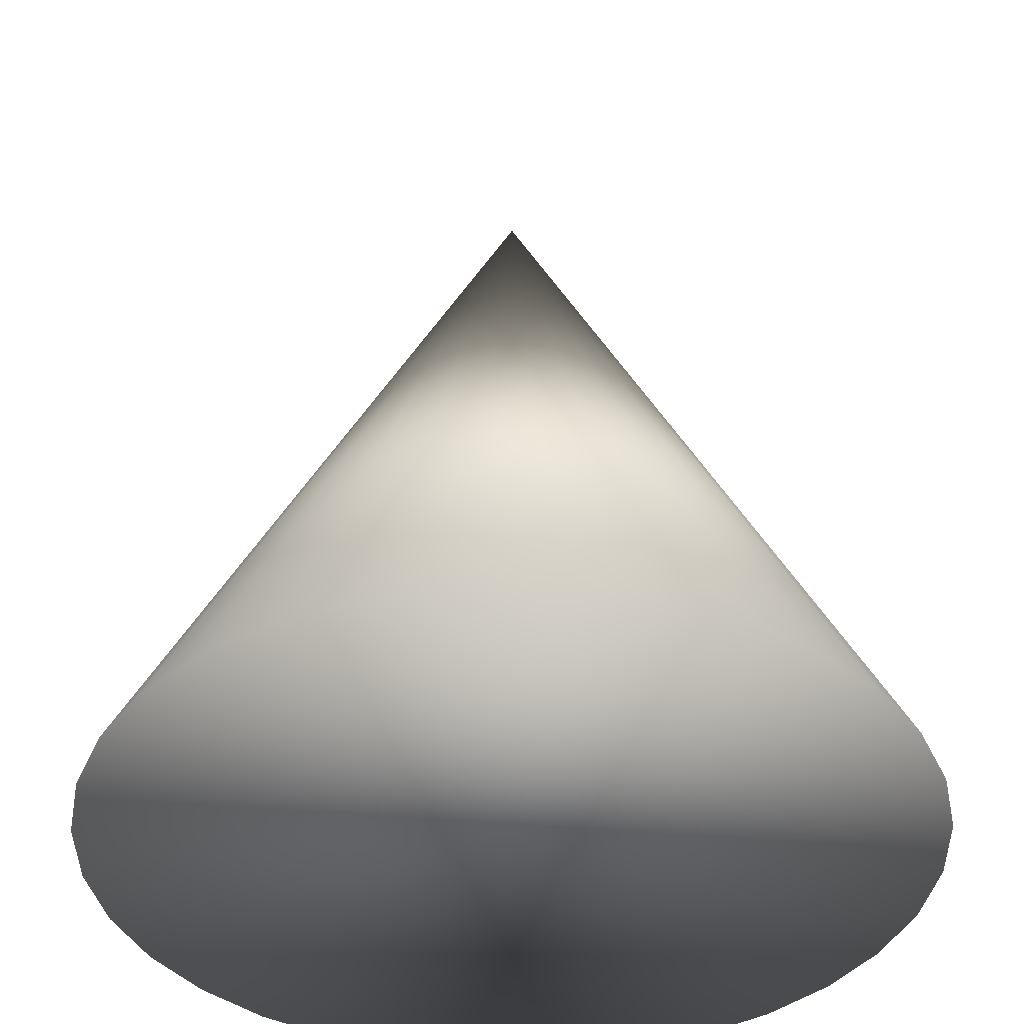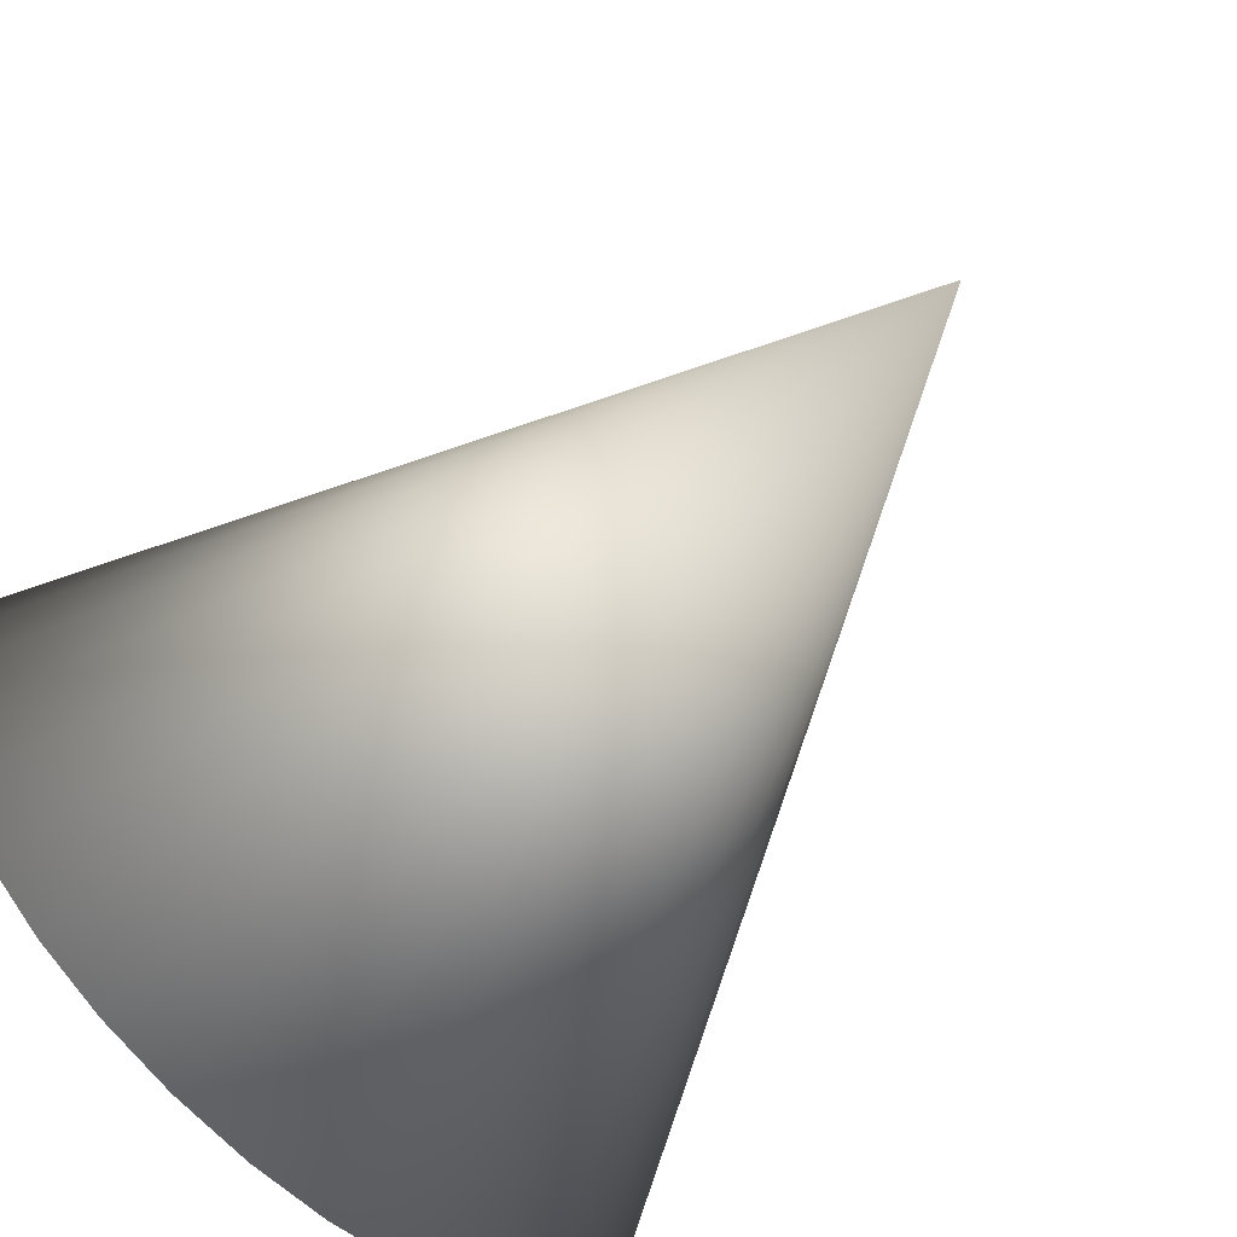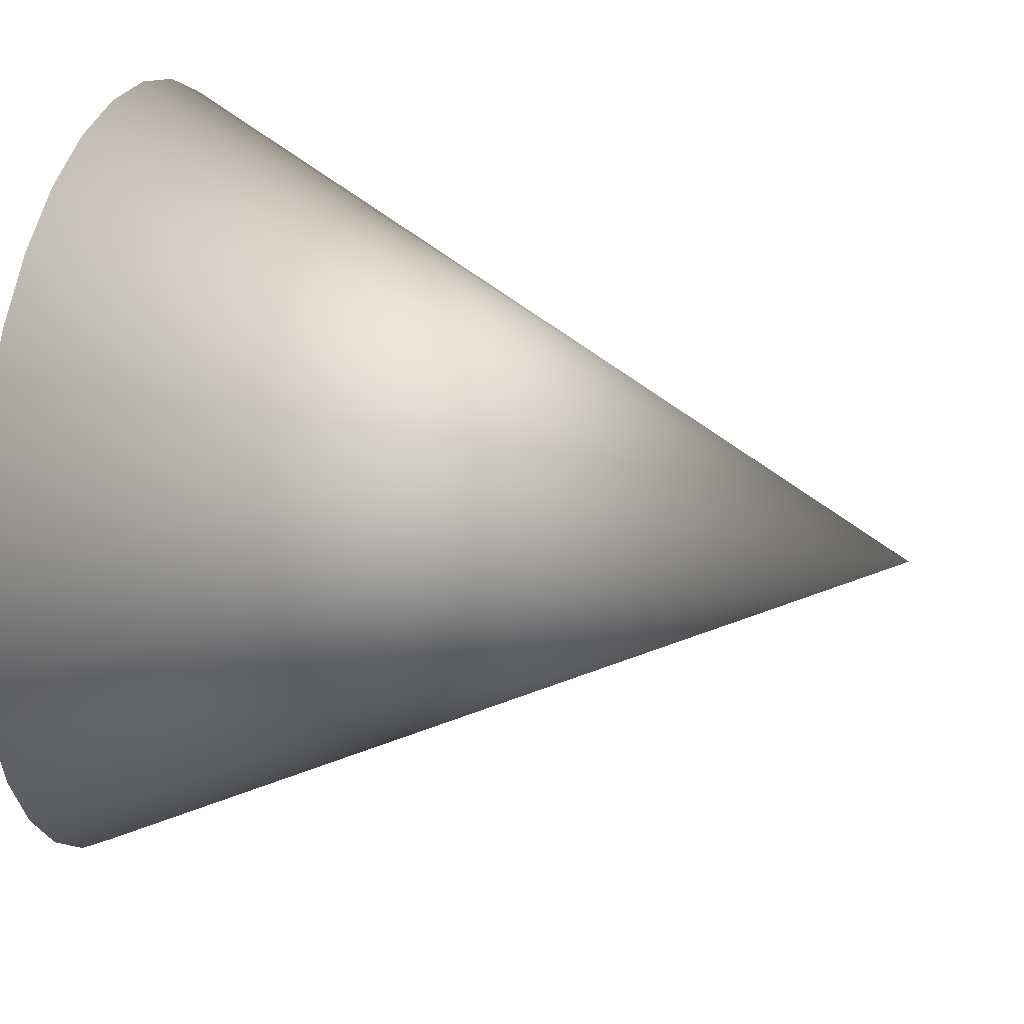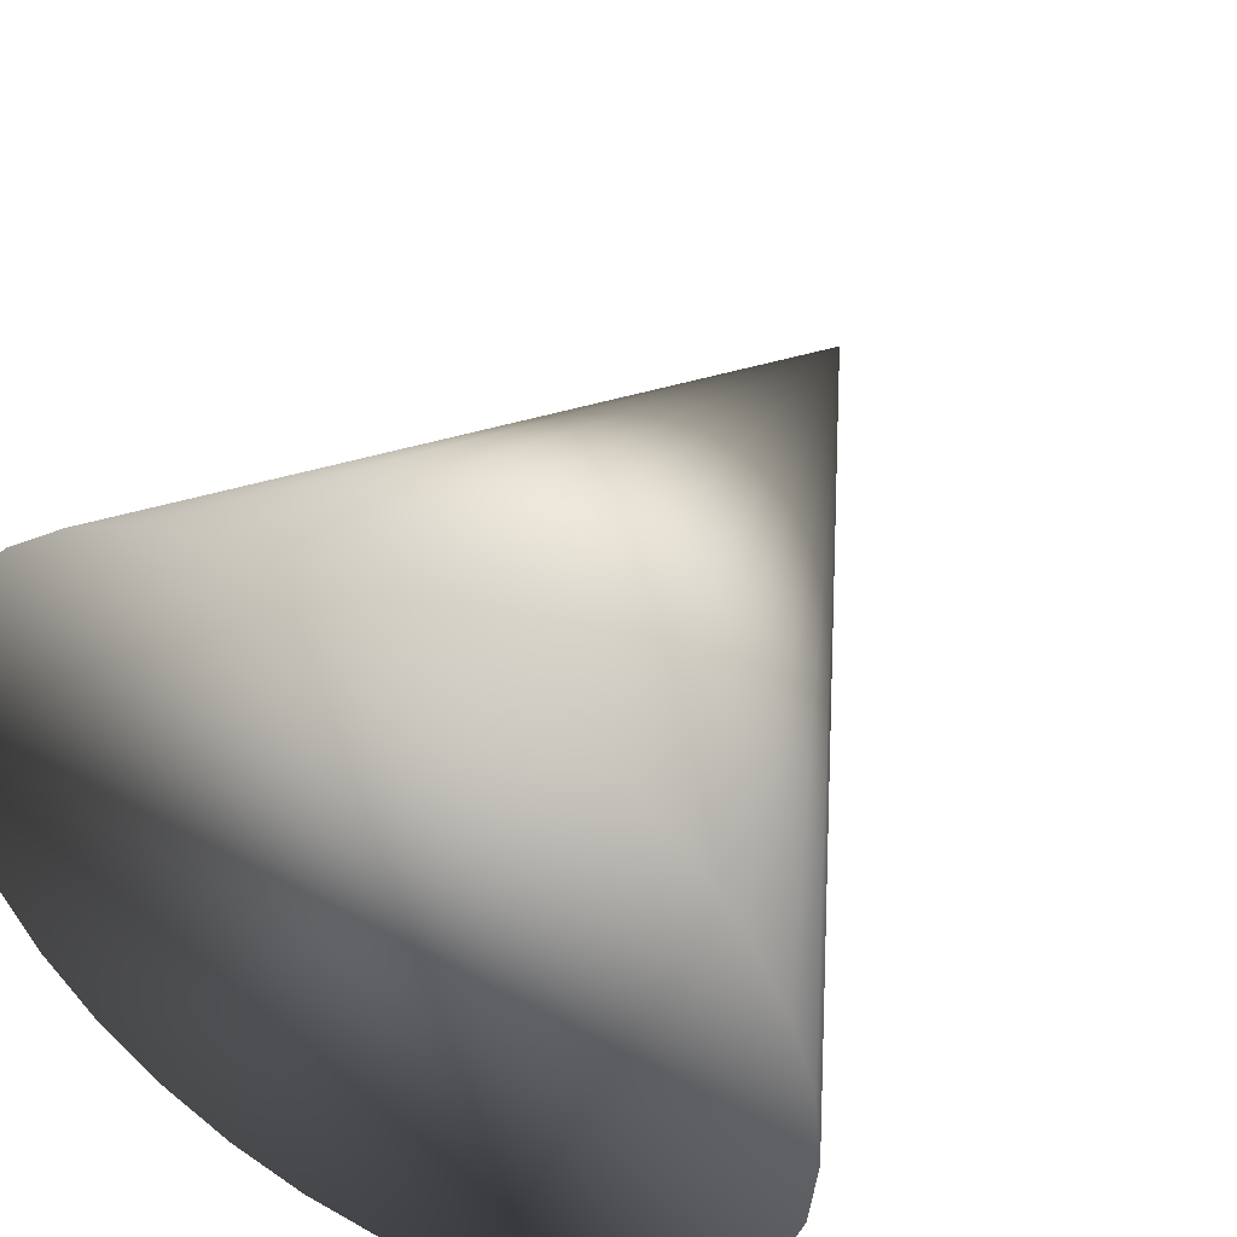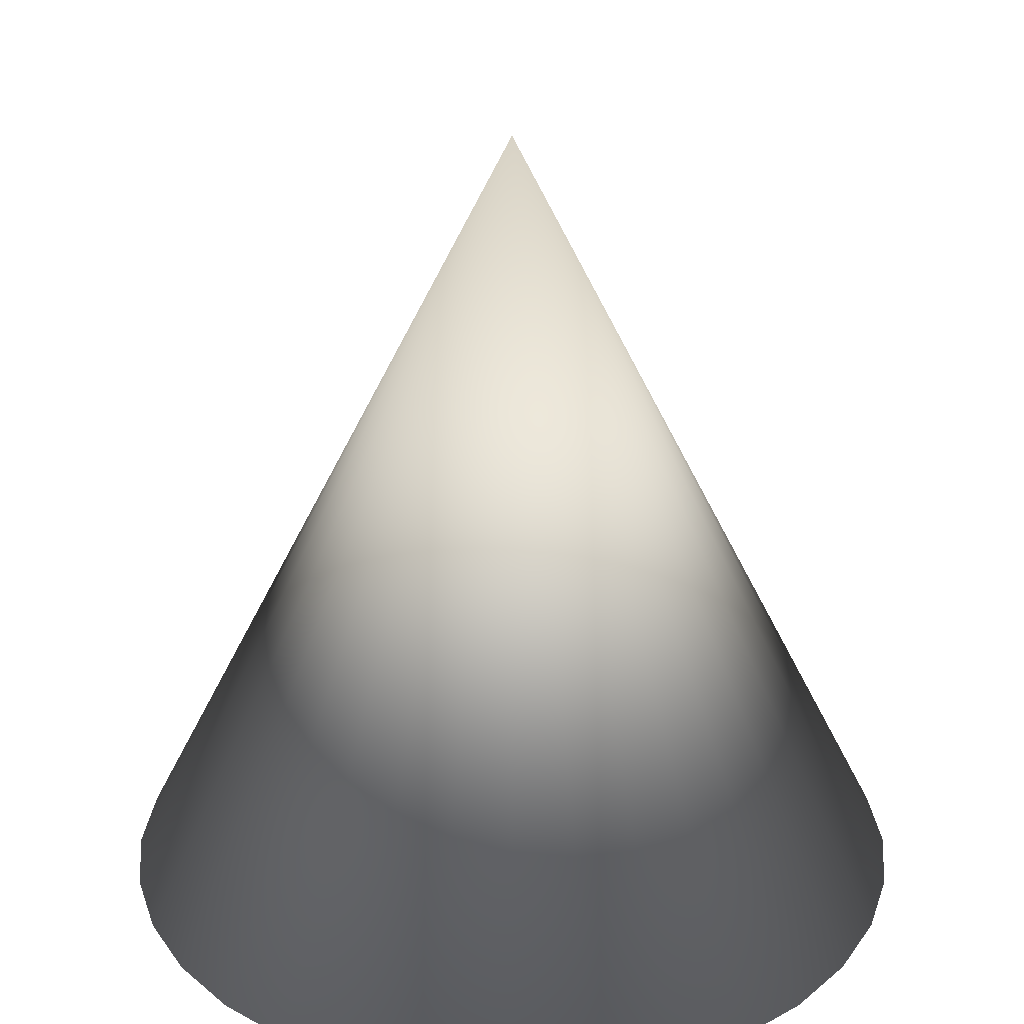
<metadata>
{"format":"obj","ext":"obj","renderer":"f3d","projection":"perspective","resolution":1024,"background":"white","views":[{"elev":-39.1,"azim":141.2,"up":"+Y"},{"elev":-70.3,"azim":136.4,"up":"+Z"},{"elev":28.7,"azim":104.6,"up":"+Z"},{"elev":45.8,"azim":30.2,"up":"+Z"},{"elev":28.0,"azim":101.2,"up":"+Y"}]}
</metadata>
<code>
o Cone_Cone.001
v 0 -1 -1
v 0.1951 -1 -0.9808
v 0.3827 -1 -0.9239
v 0.5556 -1 -0.8315
v 0.7071 -1 -0.7071
v 0.8315 -1 -0.5556
v 0.9239 -1 -0.3827
v 0.9808 -1 -0.1951
v 1 -1 -0
v 0 1 0
v 0.9808 -1 0.1951
v 0.9239 -1 0.3827
v 0.8315 -1 0.5556
v 0.7071 -1 0.7071
v 0.5556 -1 0.8315
v 0.3827 -1 0.9239
v 0.1951 -1 0.9808
v -0 -1 1
v -0.1951 -1 0.9808
v -0.3827 -1 0.9239
v -0.5556 -1 0.8315
v -0.7071 -1 0.7071
v -0.8315 -1 0.5556
v -0.9239 -1 0.3827
v -0.9808 -1 0.1951
v -1 -1 -1e-06
v -0.9808 -1 -0.1951
v -0.9239 -1 -0.3827
v -0.8315 -1 -0.5556
v -0.7071 -1 -0.7071
v -0.5556 -1 -0.8315
v -0.3827 -1 -0.9239
v -0.1951 -1 -0.9808
f 32 10 33
f 1 10 2
f 31 10 32
f 30 10 31
f 29 10 30
f 28 10 29
f 27 10 28
f 26 10 27
f 25 10 26
f 24 10 25
f 23 10 24
f 22 10 23
f 21 10 22
f 20 10 21
f 19 10 20
f 18 10 19
f 17 10 18
f 16 10 17
f 15 10 16
f 14 10 15
f 13 10 14
f 12 10 13
f 11 10 12
f 9 10 11
f 8 10 9
f 7 10 8
f 6 10 7
f 5 10 6
f 4 10 5
f 3 10 4
f 33 10 1
f 2 10 3
f 17 25 8
f 33 1 2
f 2 3 4
f 4 5 6
f 6 7 4
f 8 9 11
f 11 12 8
f 13 14 17
f 15 16 17
f 17 18 19
f 19 20 17
f 21 22 23
f 23 24 25
f 25 26 27
f 27 28 29
f 29 30 33
f 31 32 33
f 33 2 8
f 4 7 8
f 8 12 13
f 14 15 17
f 17 20 21
f 21 23 25
f 25 27 33
f 30 31 33
f 2 4 8
f 8 13 17
f 17 21 25
f 27 29 33
f 33 8 25

</code>
